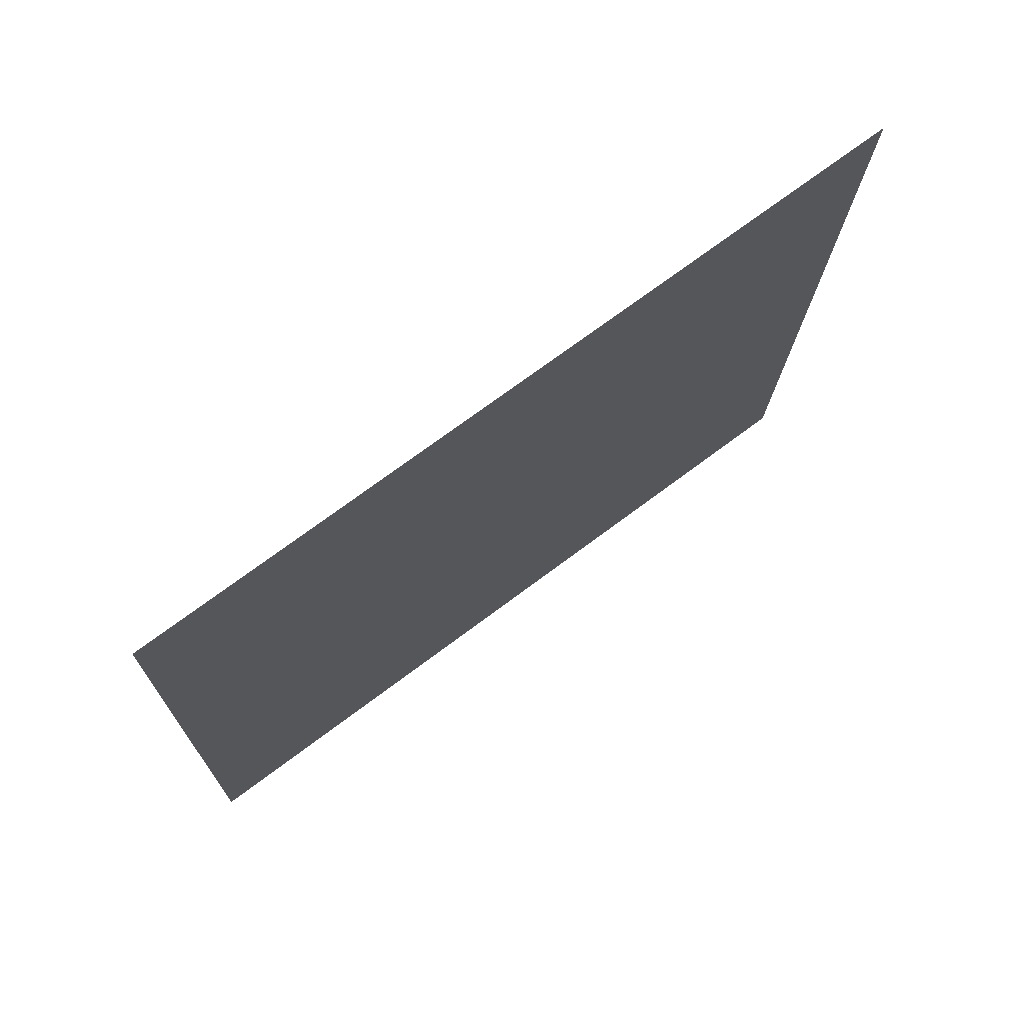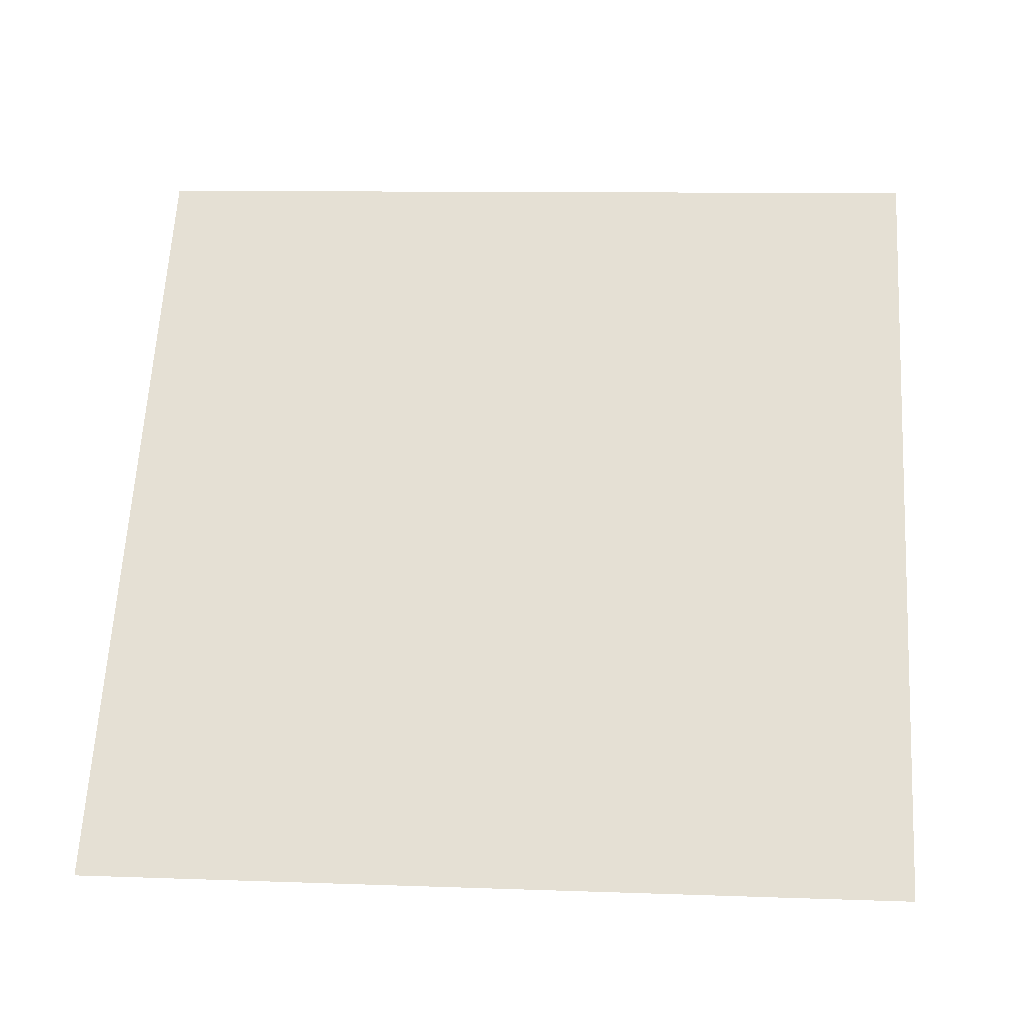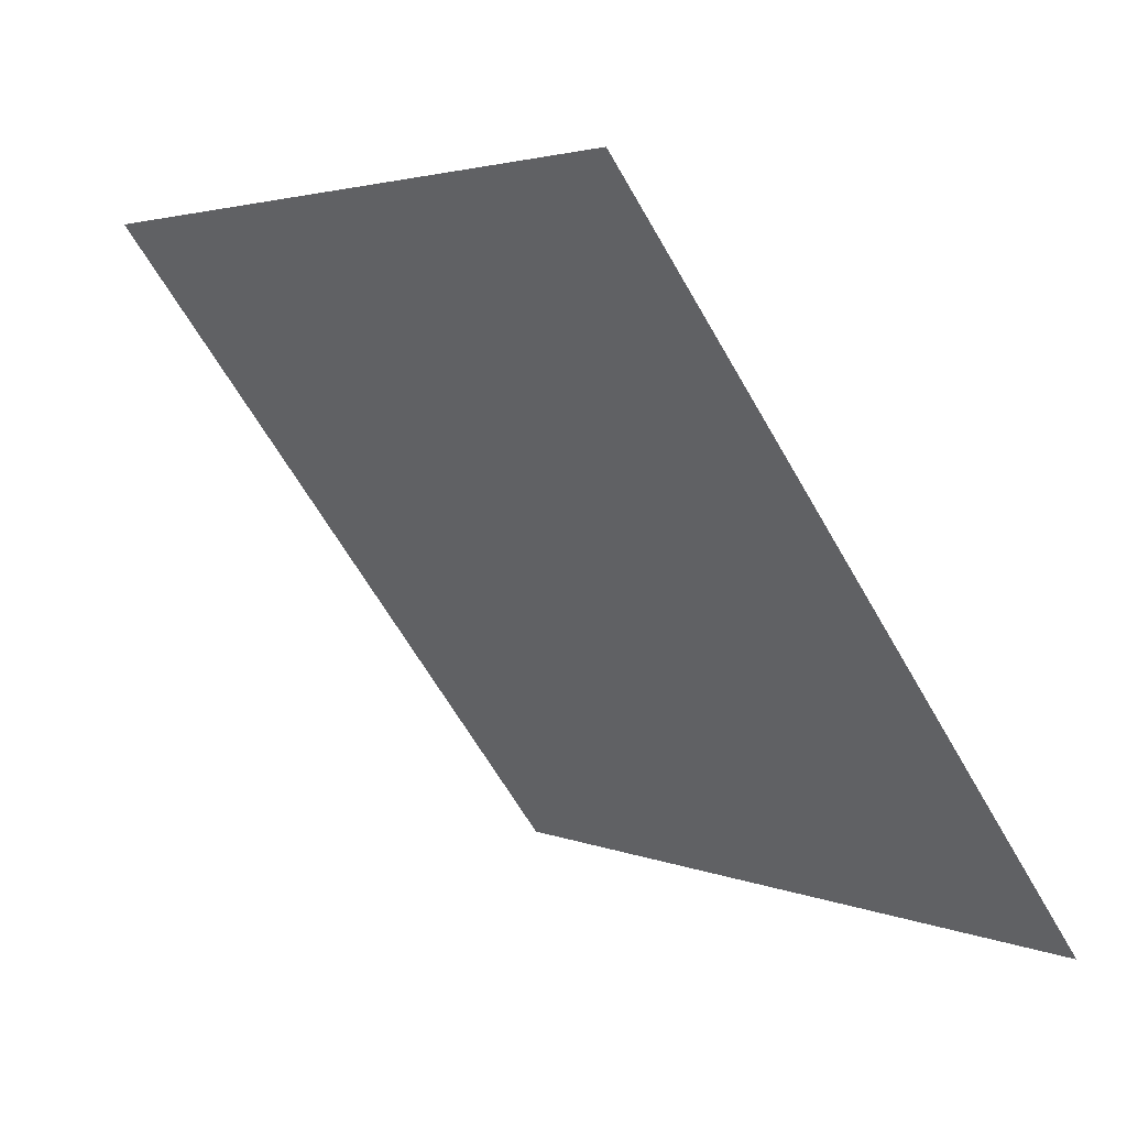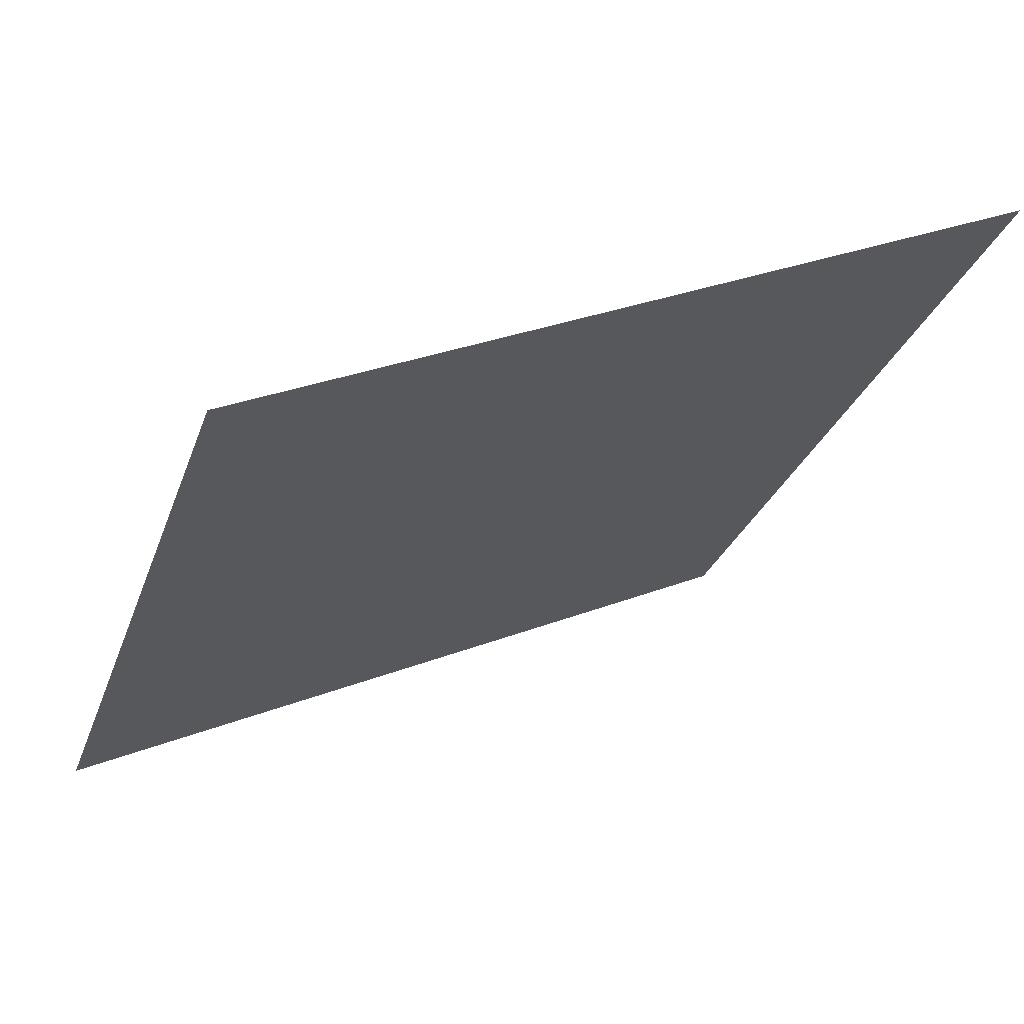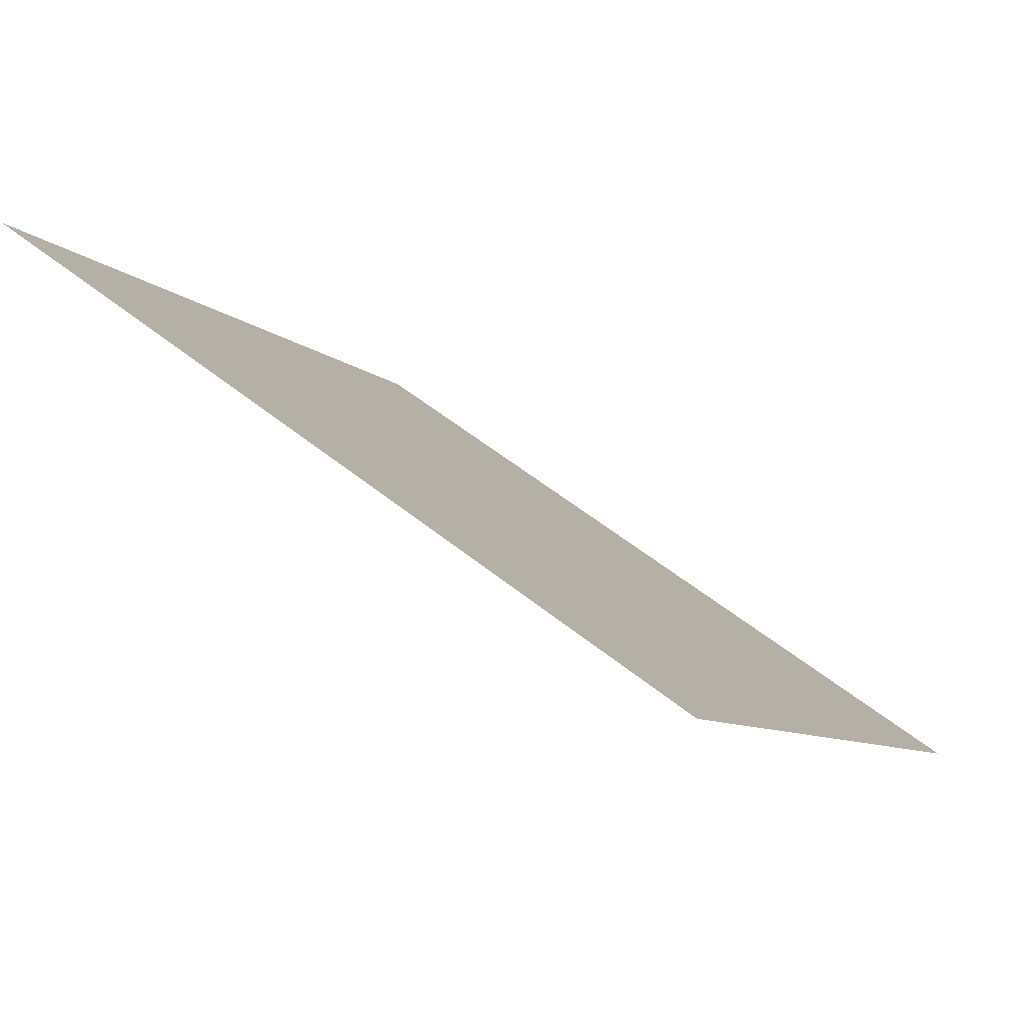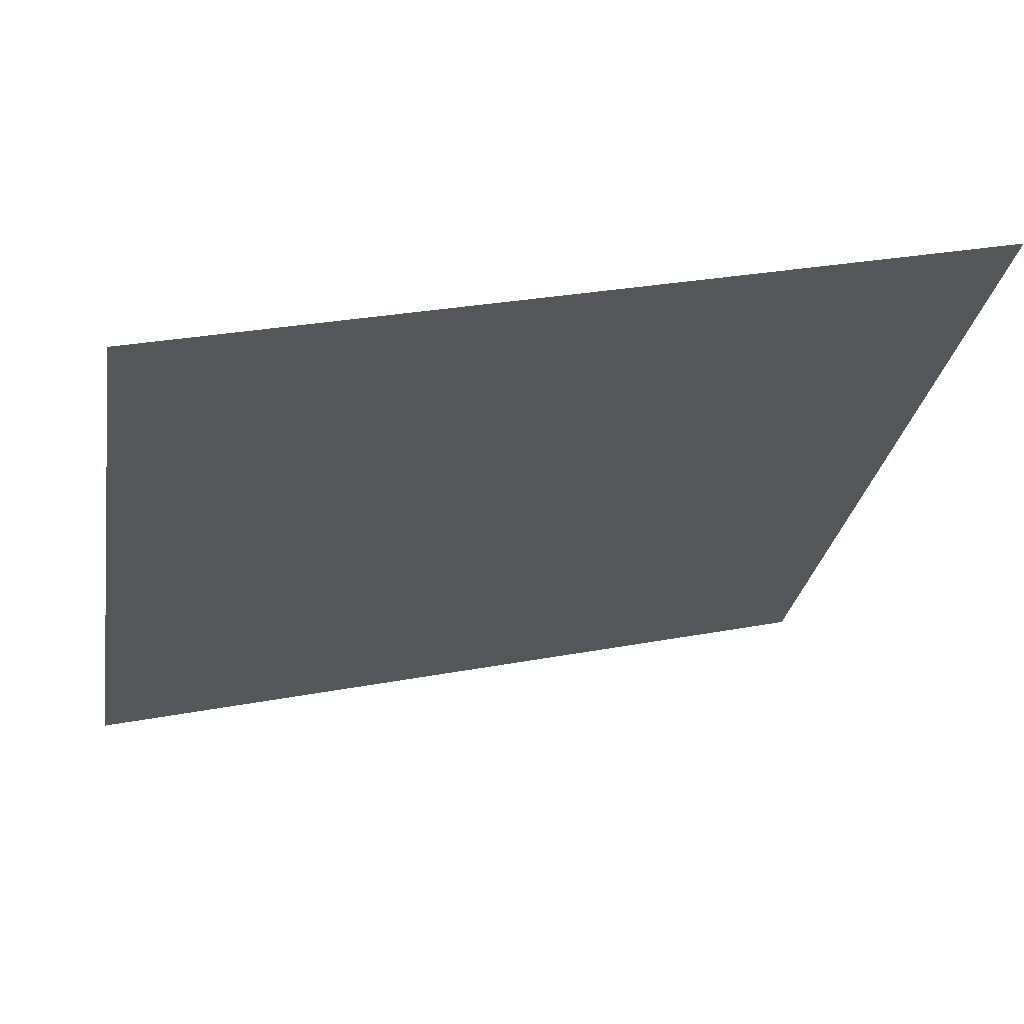
<metadata>
{"format":"obj","ext":"obj","renderer":"f3d","projection":"perspective","resolution":1024,"background":"white","views":[{"elev":-14.9,"azim":-90.8,"up":"+Y"},{"elev":26.3,"azim":-174.6,"up":"+Y"},{"elev":3.7,"azim":-126.1,"up":"+Z"},{"elev":29.3,"azim":149.3,"up":"+Z"},{"elev":52.7,"azim":-139.9,"up":"+Z"},{"elev":26.6,"azim":162.7,"up":"+Z"}]}
</metadata>
<code>
v 0.2016 0.7182 0.4212
v 0.195 0.7184 0.4212
v 0.1951 0.7223 0.4265
v 0.2017 0.7221 0.4264
f 4 3 2 1

</code>
